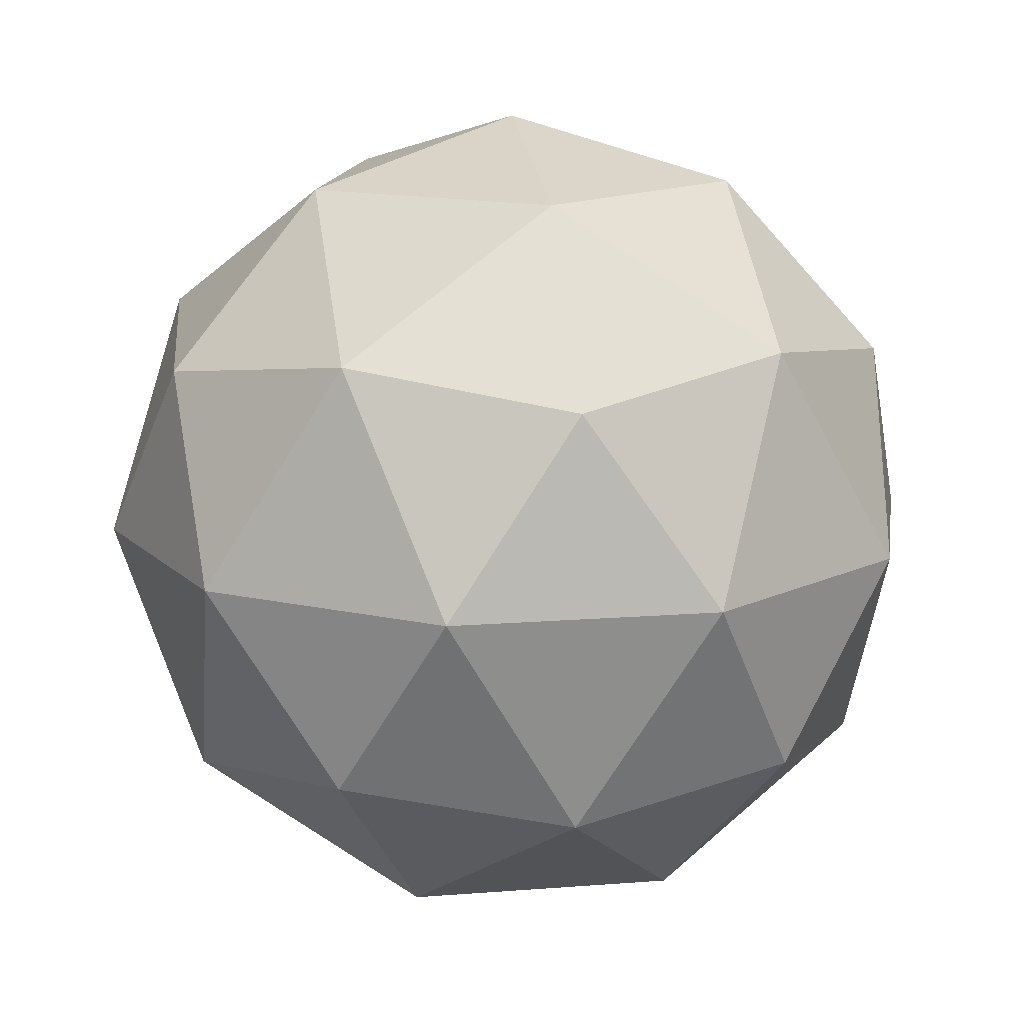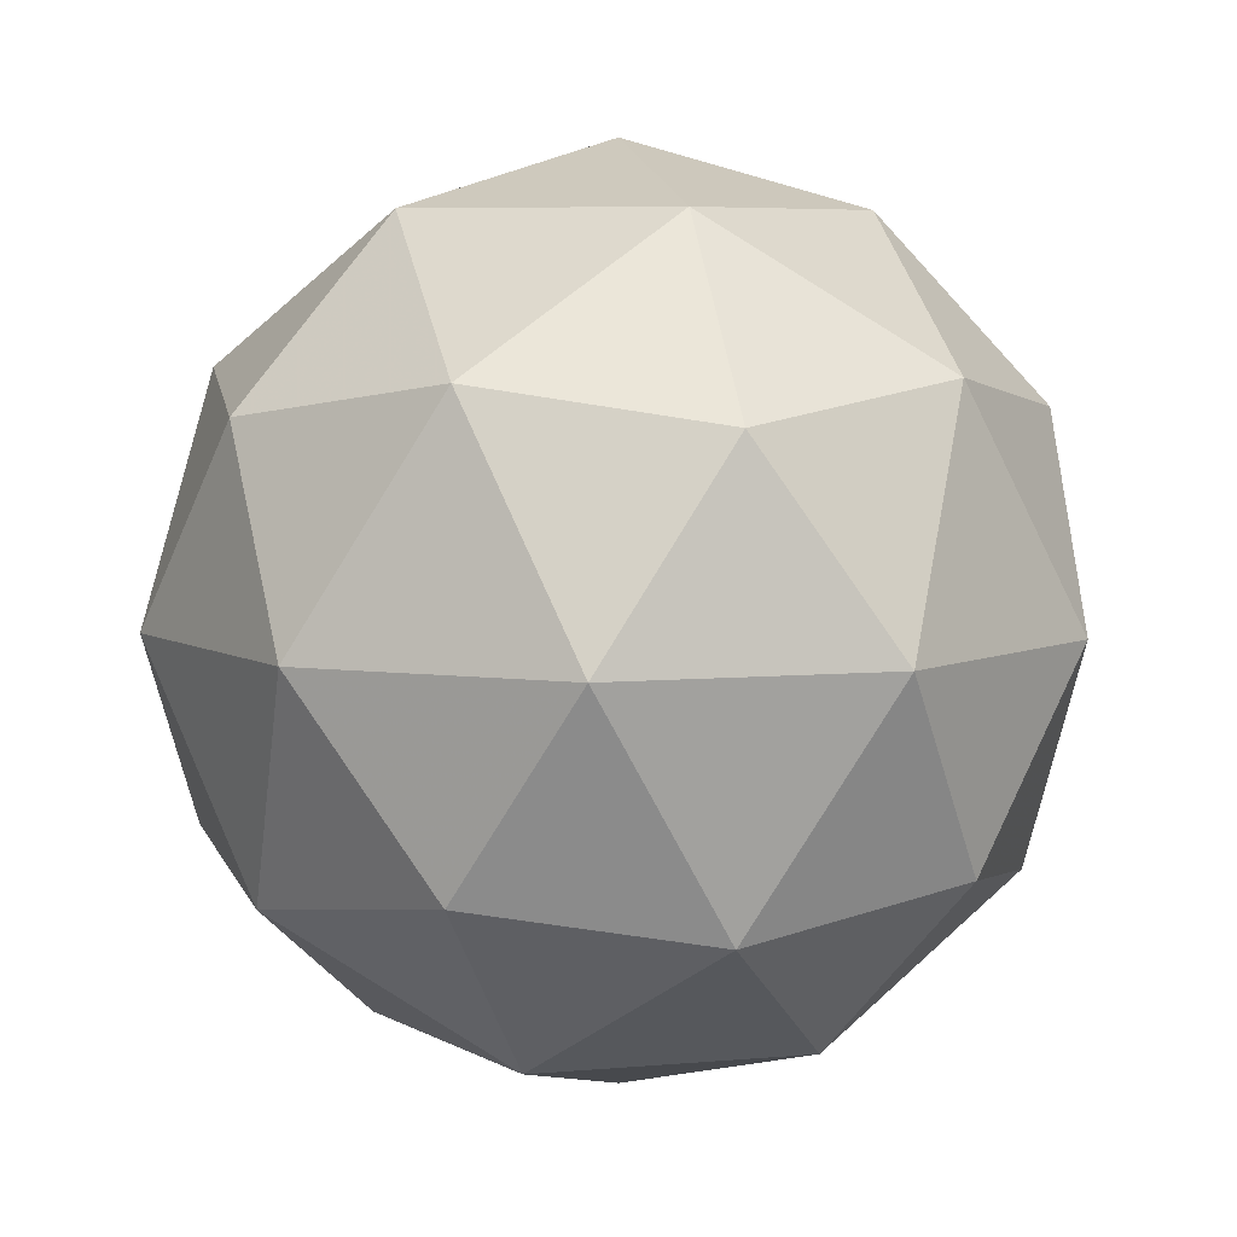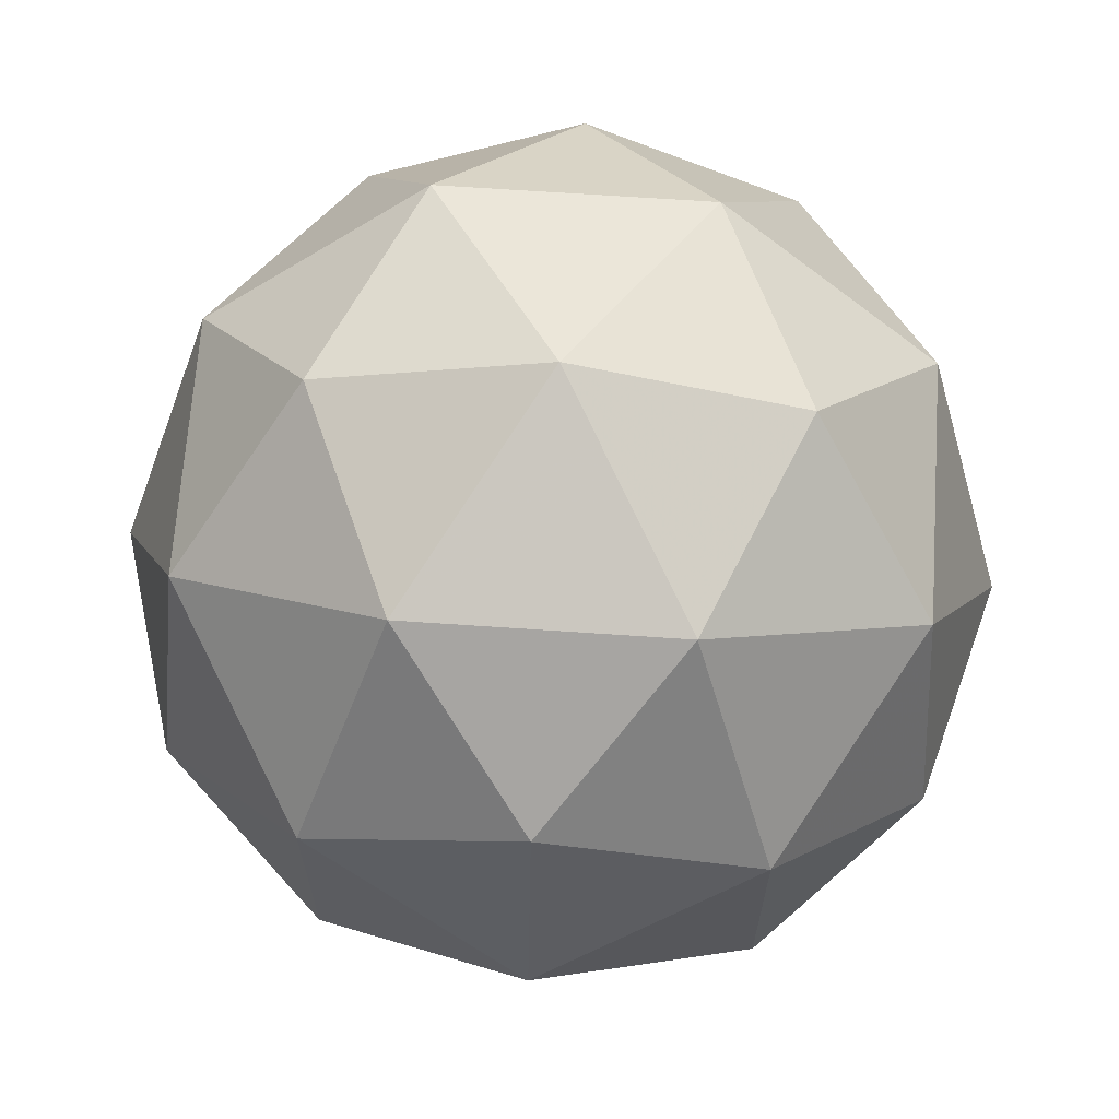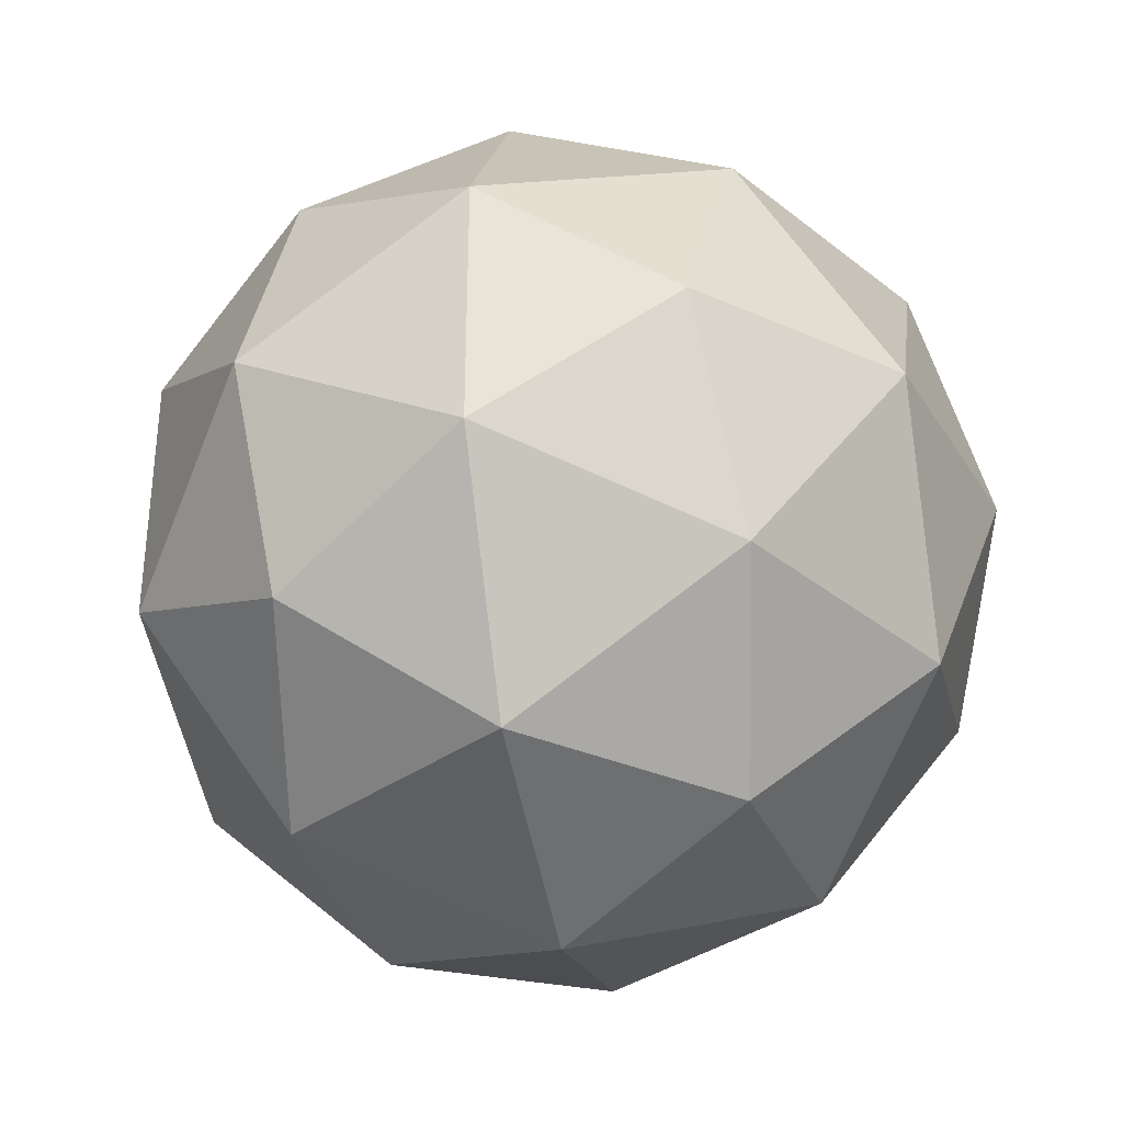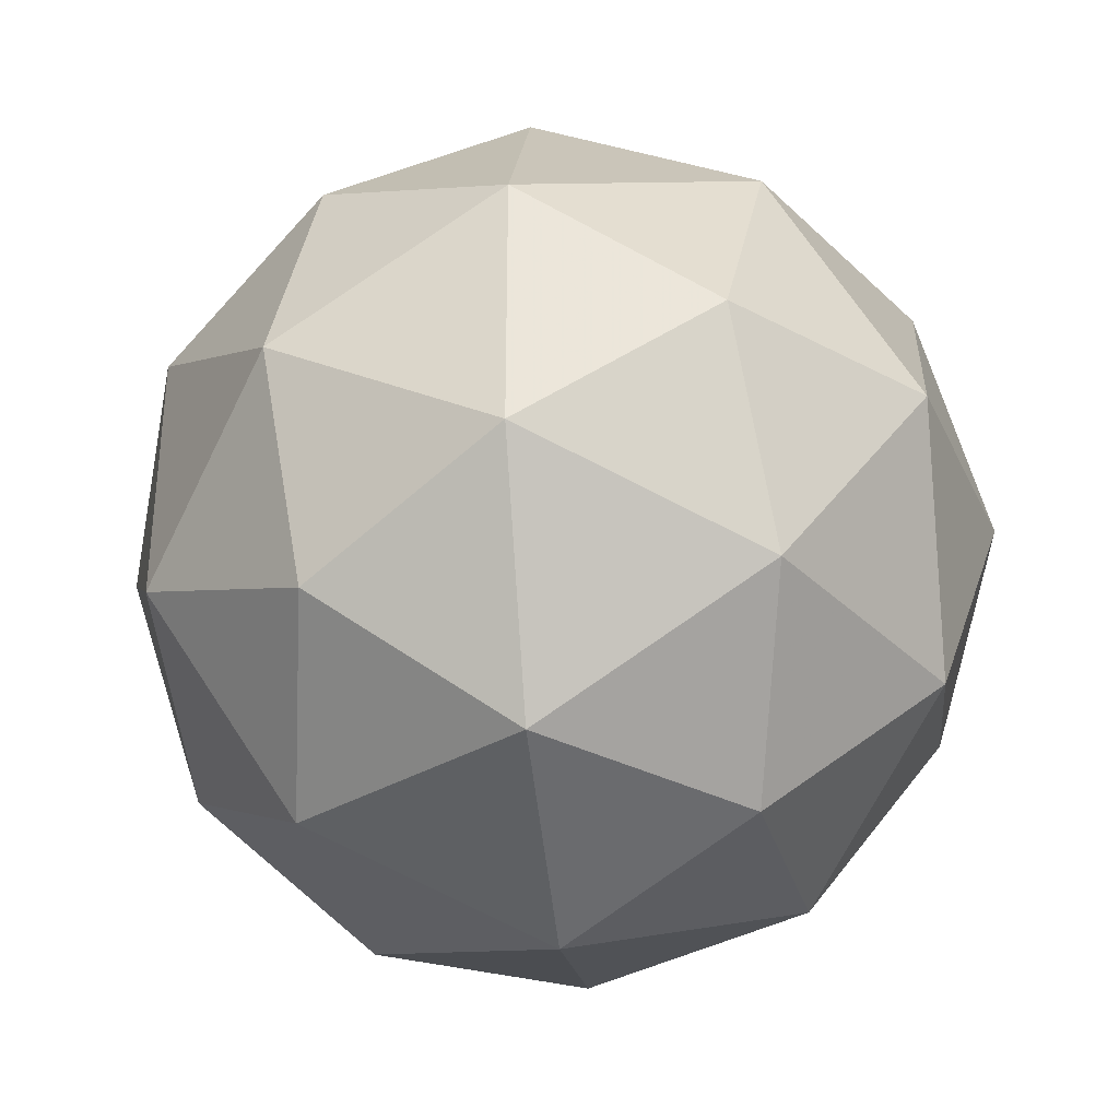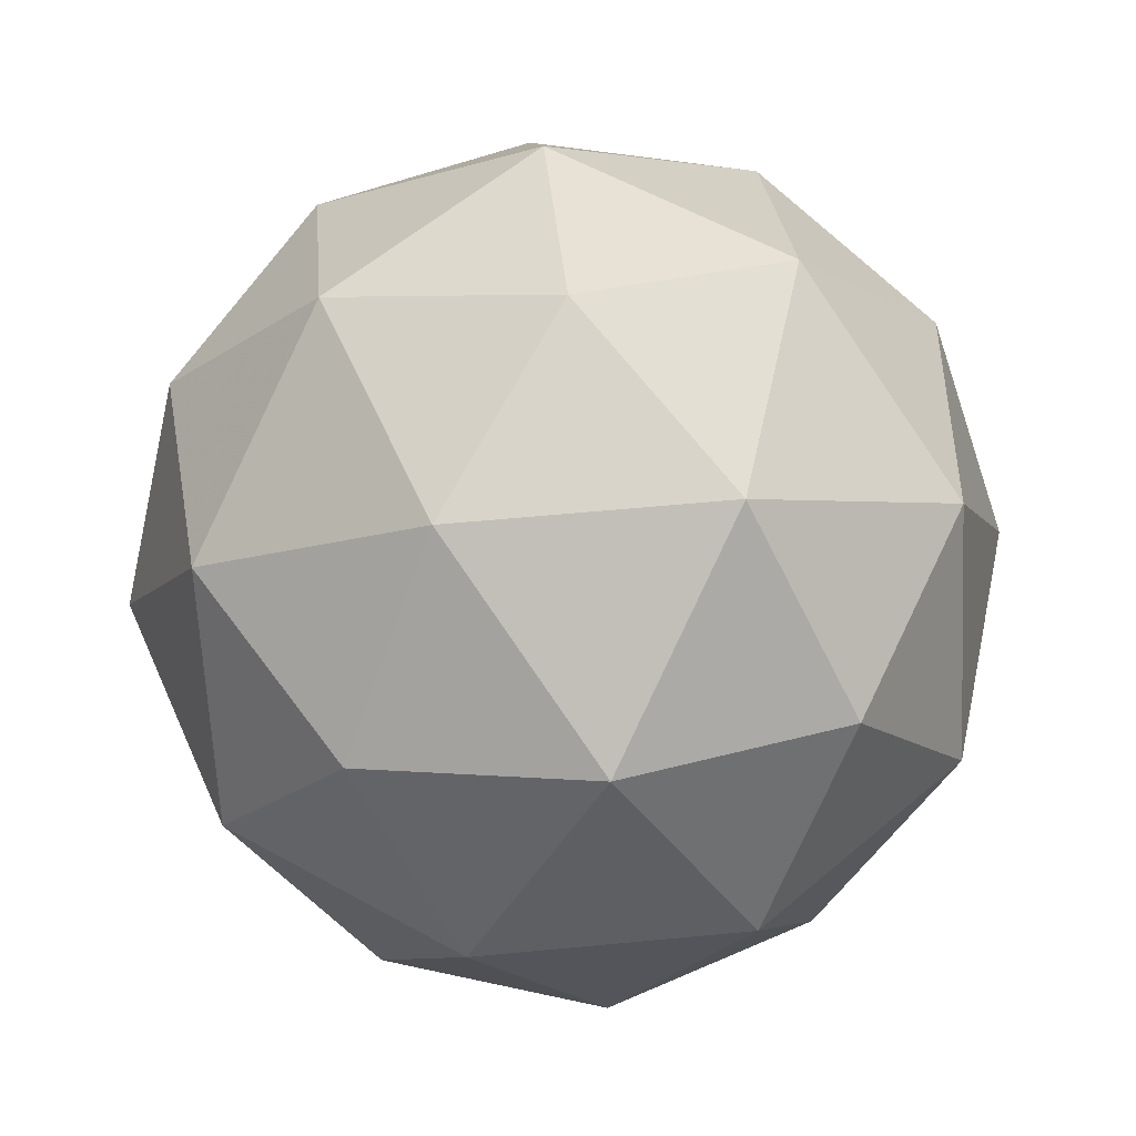
<metadata>
{"format":"obj","ext":"obj","renderer":"f3d","projection":"perspective","resolution":1024,"background":"white","views":[{"elev":14.5,"azim":80.2,"up":"+Y"},{"elev":6.6,"azim":-68.9,"up":"+Y"},{"elev":66.8,"azim":62.2,"up":"+Z"},{"elev":-35.2,"azim":-78.3,"up":"+Z"},{"elev":-34.4,"azim":96.5,"up":"+Z"},{"elev":56.9,"azim":48.3,"up":"+Y"}]}
</metadata>
<code>
g HSNR-i7-g151-s1218
v 9224 2982 5699
v 9313 3013 5764
v 9190 3013 5804
v 9376 3098 5810
v 9402 3081 5699
v 9113 3013 5699
v 9190 3013 5594
v 9313 3013 5634
v 9423 3192 5764
v 9166 3098 5878
v 9279 3081 5869
v 9224 3192 5909
v 9036 3098 5699
v 9079 3081 5804
v 9024 3192 5764
v 9166 3098 5521
v 9079 3081 5594
v 9100 3192 5529
v 9376 3098 5589
v 9279 3081 5529
v 9347 3192 5529
v 9347 3192 5869
v 9100 3192 5869
v 9024 3192 5634
v 9224 3192 5489
v 9423 3192 5634
v 9282 3285 5878
v 9368 3302 5804
v 9258 3370 5804
v 9072 3285 5810
v 9168 3302 5869
v 9134 3370 5764
v 9072 3285 5589
v 9045 3302 5699
v 9134 3370 5634
v 9282 3285 5521
v 9168 3302 5529
v 9258 3370 5594
v 9411 3285 5699
v 9368 3302 5594
v 9334 3370 5699
v 9224 3402 5699
f 1 2 3
f 4 2 5
f 1 3 6
f 1 6 7
f 1 7 8
f 4 5 9
f 10 11 12
f 13 14 15
f 16 17 18
f 19 20 21
f 4 9 22
f 10 12 23
f 13 15 24
f 16 18 25
f 19 21 26
f 27 28 29
f 30 31 32
f 33 34 35
f 36 37 38
f 39 40 41
f 41 38 42
f 41 40 38
f 40 36 38
f 38 35 42
f 38 37 35
f 37 33 35
f 35 32 42
f 35 34 32
f 34 30 32
f 32 29 42
f 32 31 29
f 31 27 29
f 29 41 42
f 29 28 41
f 28 39 41
f 26 40 39
f 26 21 40
f 21 36 40
f 25 37 36
f 25 18 37
f 18 33 37
f 24 34 33
f 24 15 34
f 15 30 34
f 23 31 30
f 23 12 31
f 12 27 31
f 22 28 27
f 22 9 28
f 9 39 28
f 21 25 36
f 21 20 25
f 20 16 25
f 18 24 33
f 18 17 24
f 17 13 24
f 15 23 30
f 15 14 23
f 14 10 23
f 12 22 27
f 12 11 22
f 11 4 22
f 9 26 39
f 9 5 26
f 5 19 26
f 8 20 19
f 8 7 20
f 7 16 20
f 7 17 16
f 7 6 17
f 6 13 17
f 6 14 13
f 6 3 14
f 3 10 14
f 5 8 19
f 5 2 8
f 2 1 8
f 3 11 10
f 3 2 11
f 2 4 11
f 2 4 11

</code>
